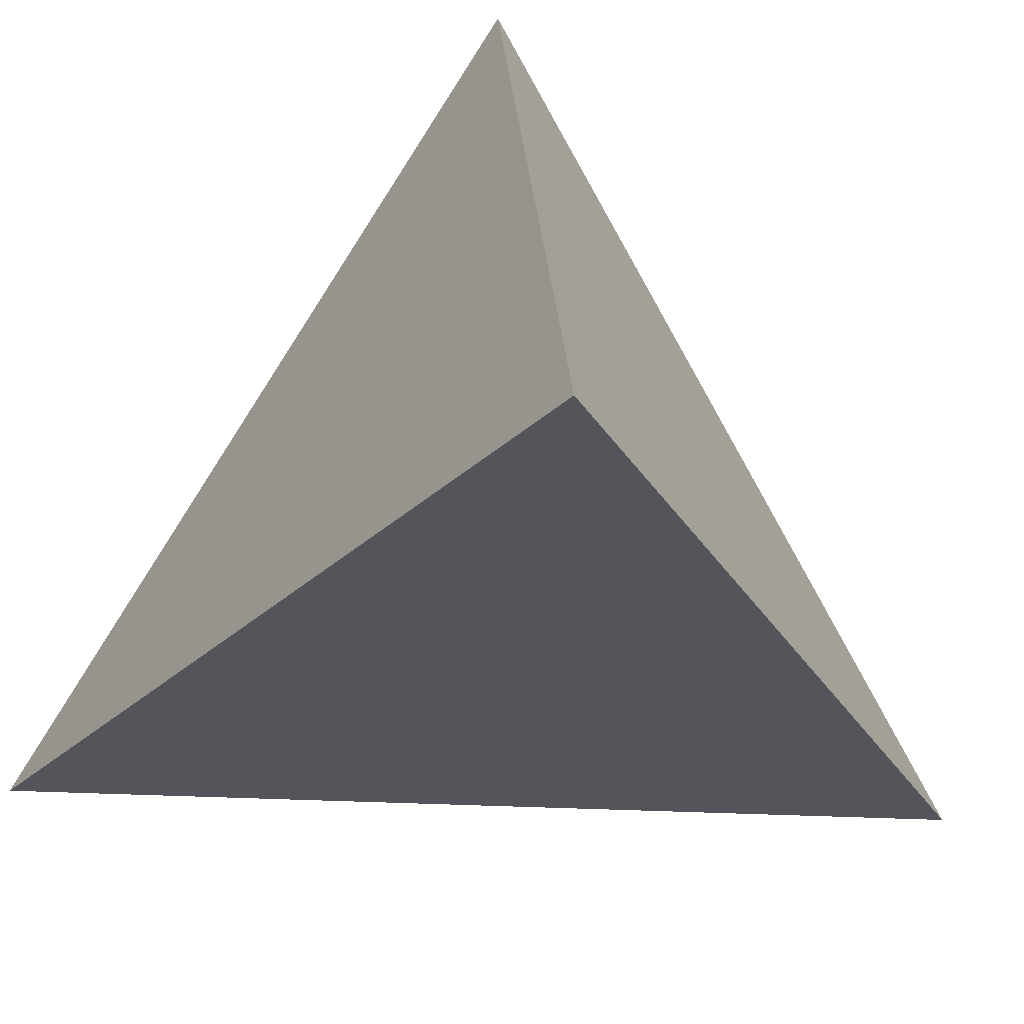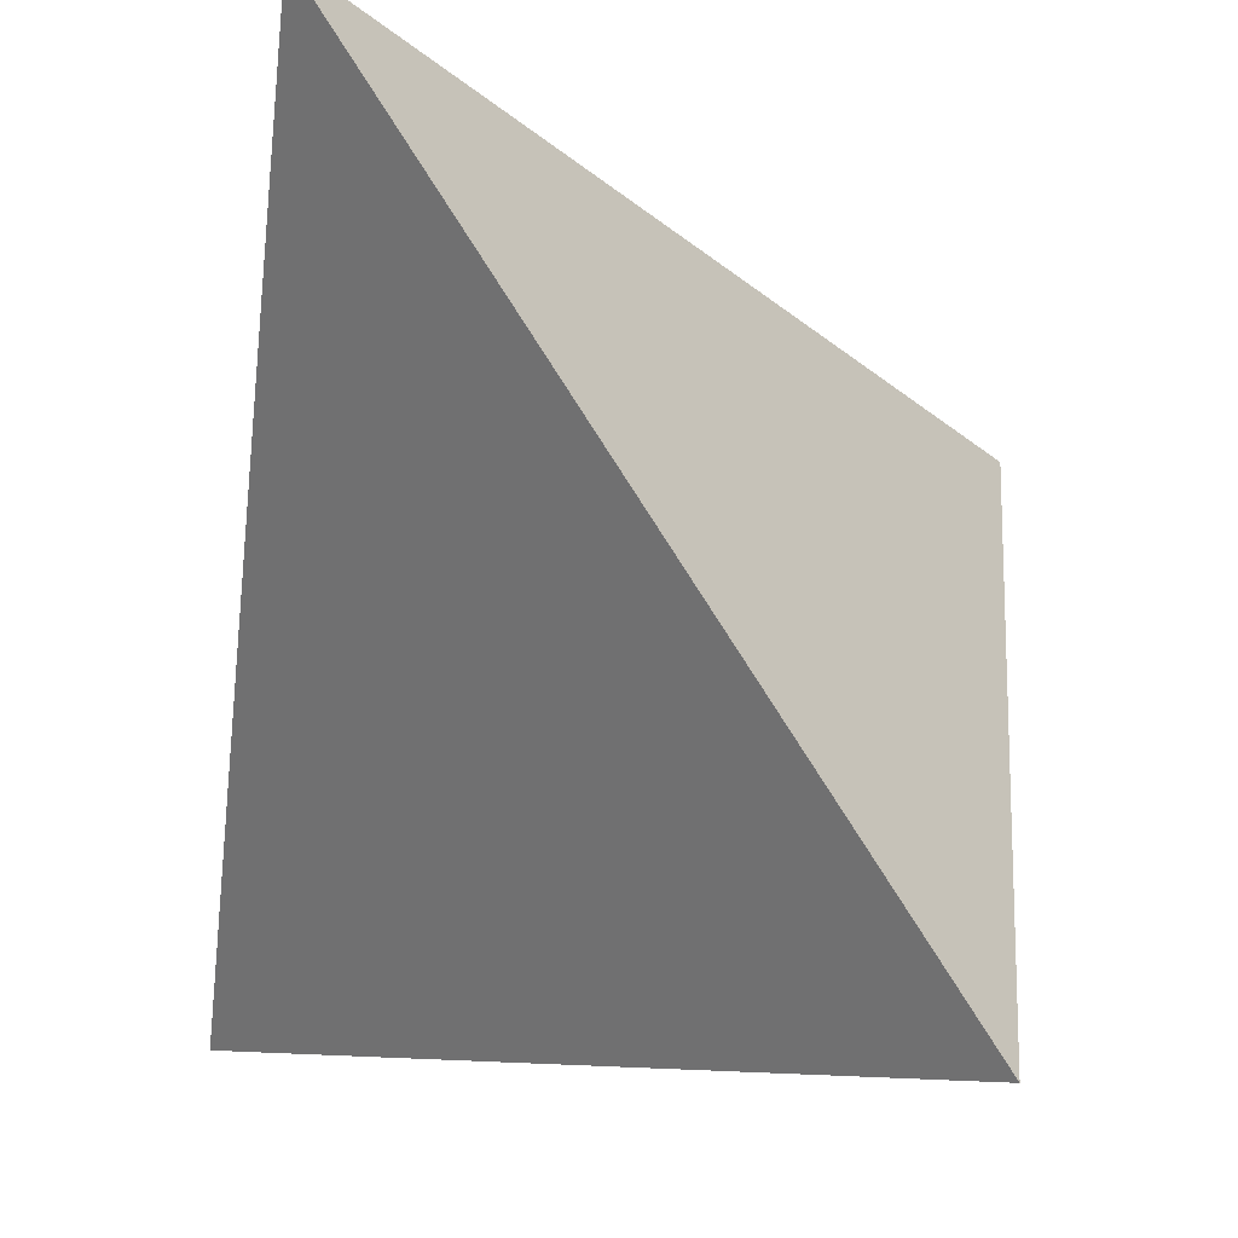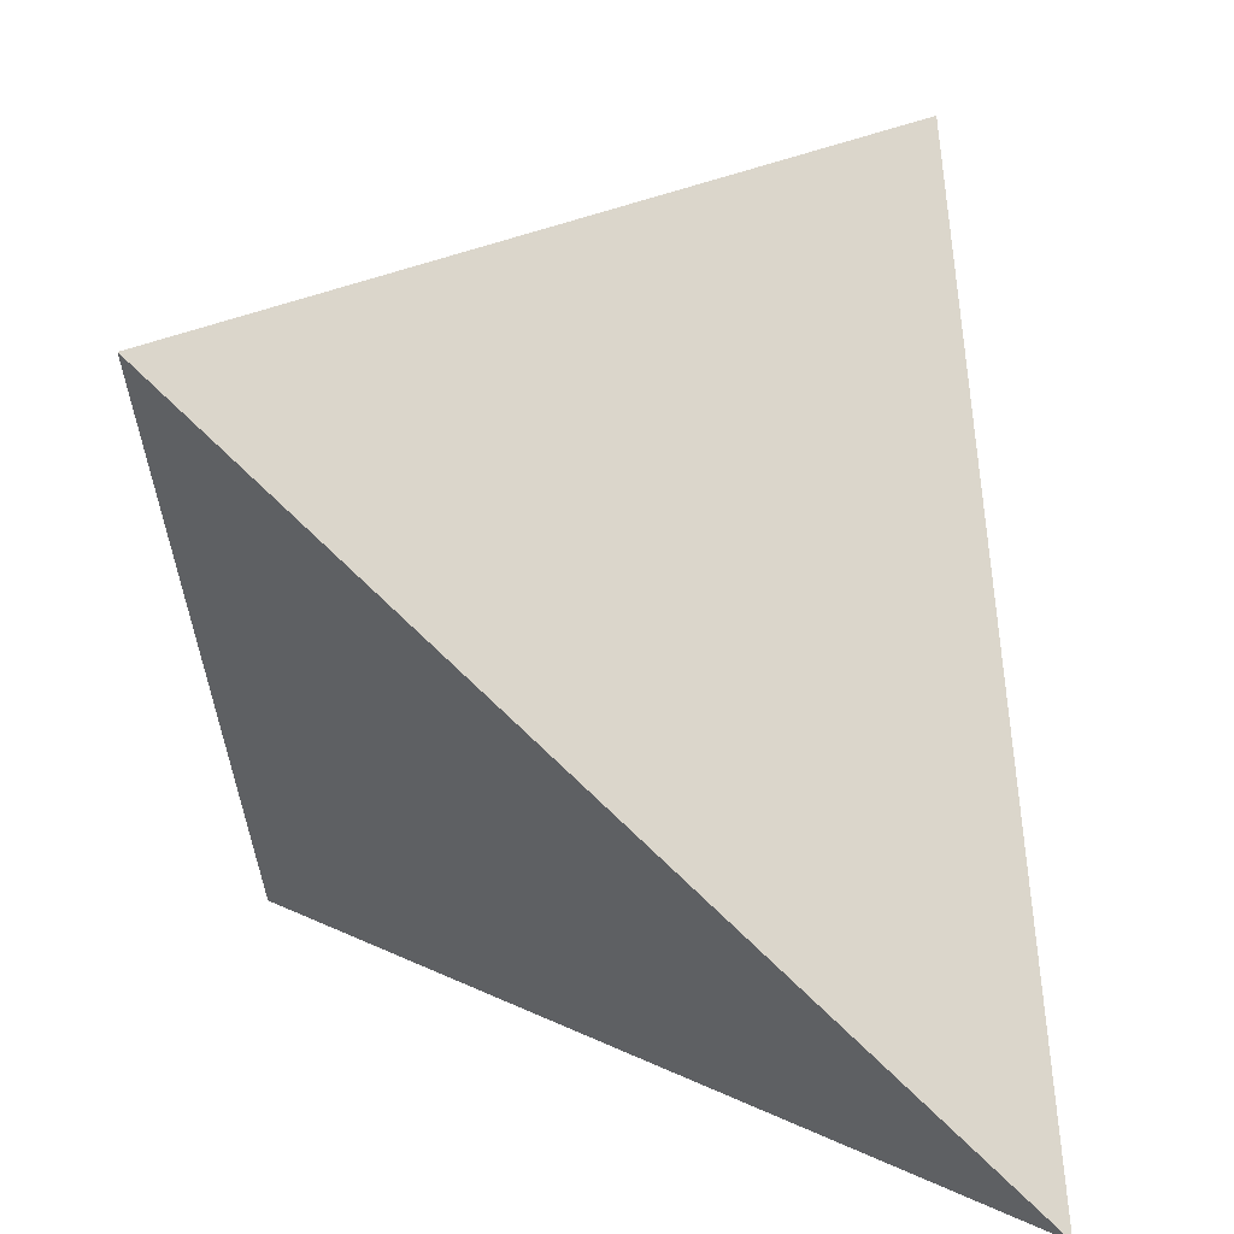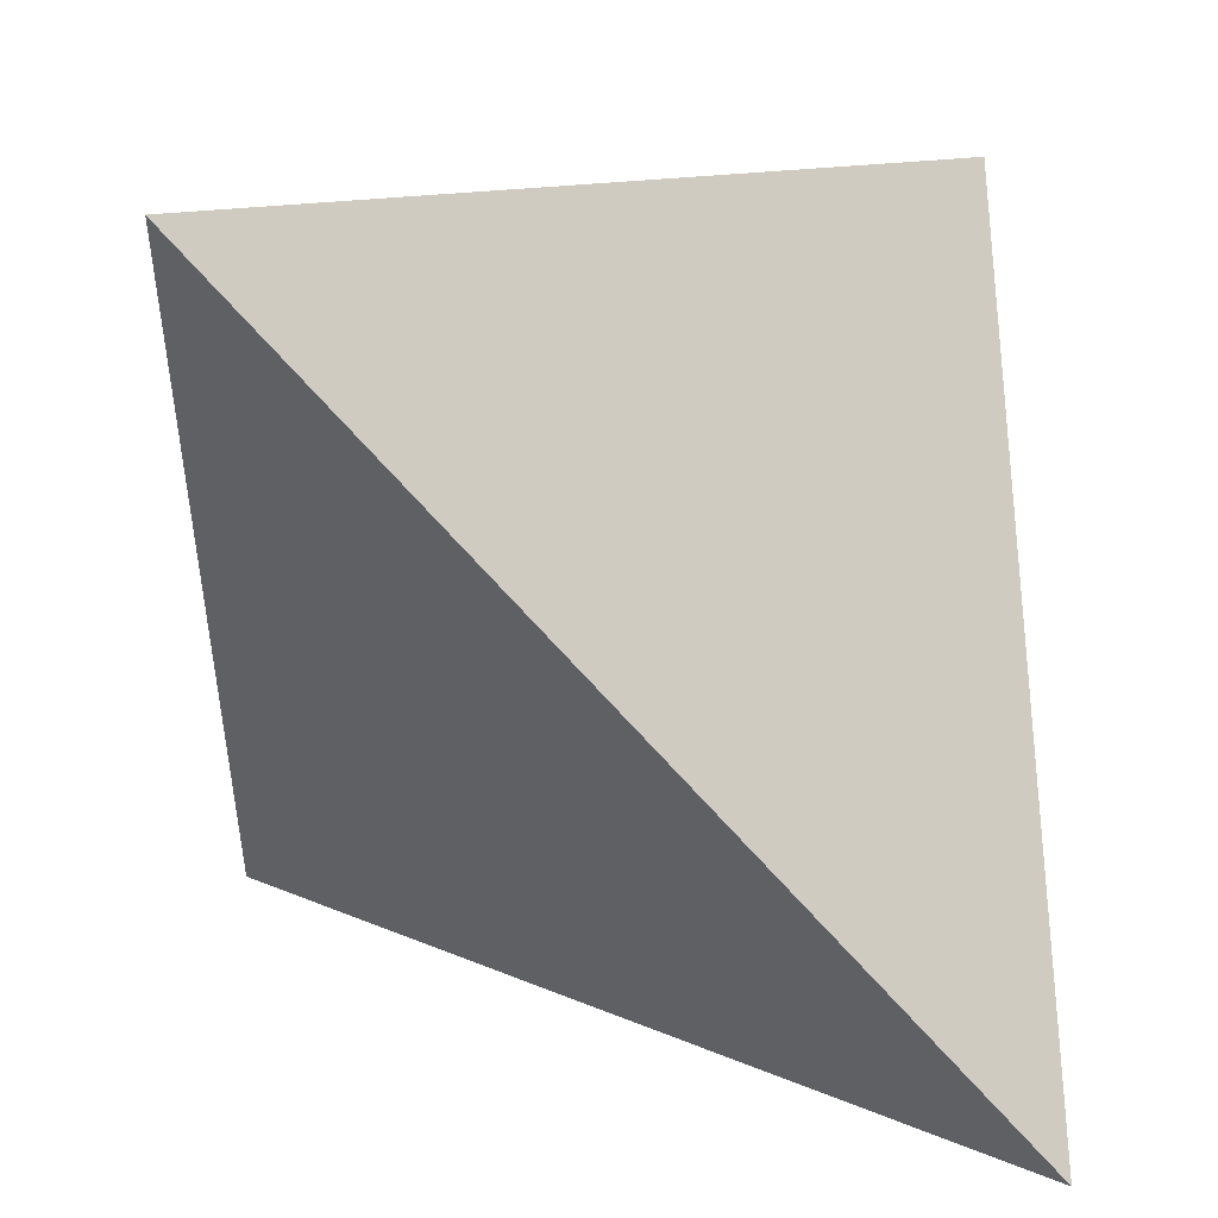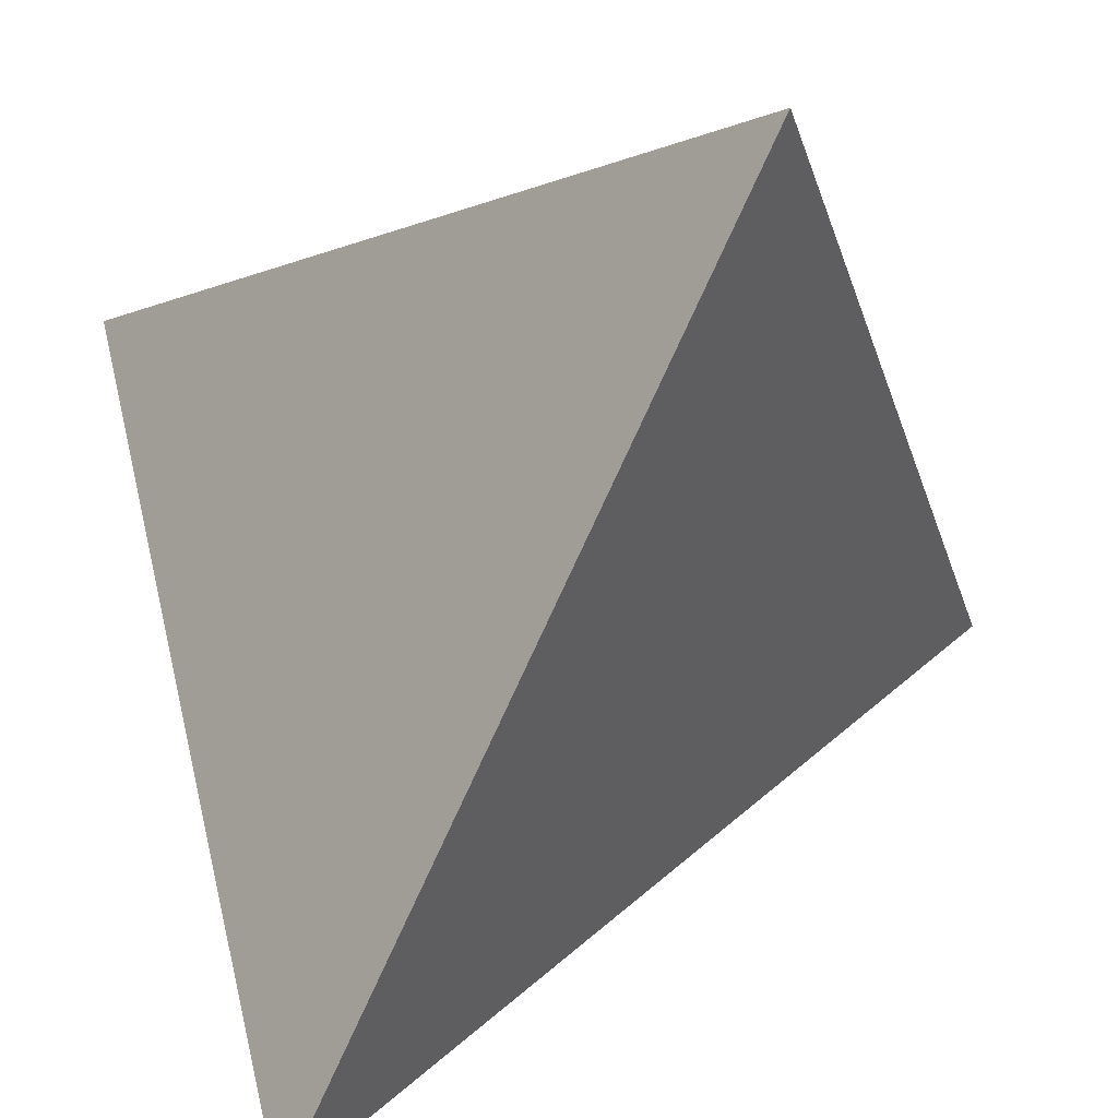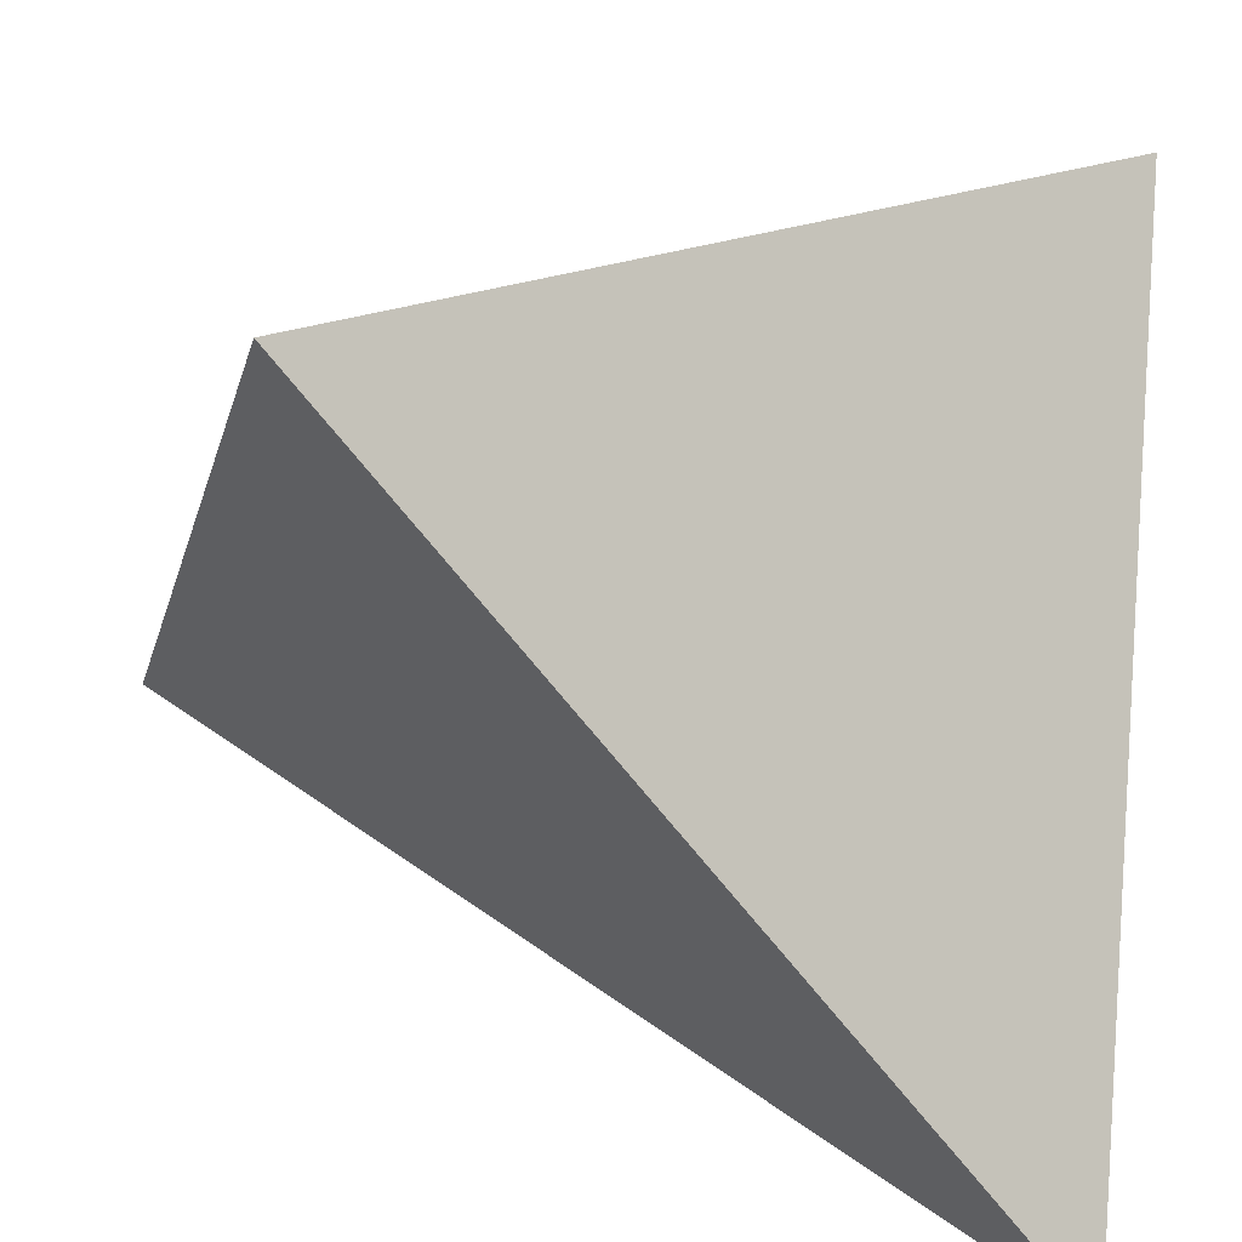
<metadata>
{"format":"obj","ext":"obj","renderer":"f3d","projection":"perspective","resolution":1024,"background":"white","views":[{"elev":28.8,"azim":138.1,"up":"+Z"},{"elev":75.9,"azim":-172.2,"up":"+Y"},{"elev":-73.3,"azim":0.2,"up":"+Y"},{"elev":15.0,"azim":179.4,"up":"+Z"},{"elev":-78.7,"azim":-69.8,"up":"+Y"},{"elev":-64.2,"azim":-97.9,"up":"+Z"}]}
</metadata>
<code>
v 0.245 0.255 -0.01
v -0.01 0.51 -0.01
v -0.01 0.255 0.245
v 0.2303 0.5561 0.2671
f 2 1 3
f 3 1 4
f 4 1 2
f 4 2 3

</code>
